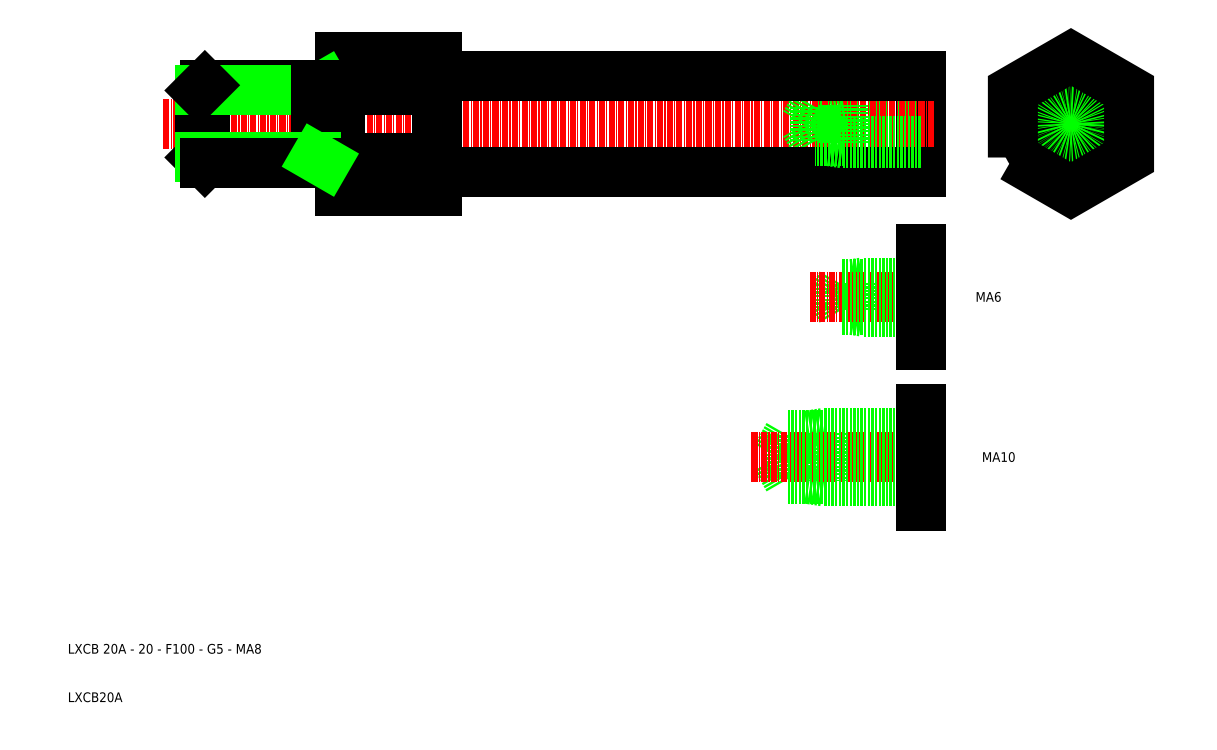
<metadata>
{"format":"dxf","ext":"dxf","renderer":"ezdxf+matplotlib","layout":"modelspace","background":"white","min_lineweight":24,"dpi":150}
</metadata>
<code>
0
SECTION
2
ENTITIES
0
TEXT
8
0
10
3.29
20
-19.81
30
0
40
2
1
LXCB 20A - 20 - F100 - G5 - MA8
0
TEXT
8
0
10
3.29
20
-29.81
30
0
40
2
1
LXCB20A
0
LINE
8
0
10
179.5
20
99.61
30
0
11
179.5
21
79.61
31
0
0
LINE
8
CENTER
10
210.5
20
73.61
30
0
11
210.5
21
105.6
31
0
0
LINE
8
0
10
179.5
20
93.61
30
0
11
163.5
21
93.61
31
0
0
LINE
8
0
10
179.5
20
93.2
30
0
11
157.6
21
93.2
31
0
0
LINE
8
CENTER
10
23.02
20
89.61
30
0
11
182.5
21
89.61
31
0
0
LINE
8
0
10
157.6
20
86.02
30
0
11
155.5
21
89.61
31
0
0
LINE
8
0
10
157.6
20
93.2
30
0
11
155.5
21
89.61
31
0
0
LINE
8
0
10
163.5
20
93.61
30
0
11
163.5
21
85.61
31
0
0
LINE
8
0
10
157.6
20
93.2
30
0
11
157.6
21
86.02
31
0
0
LINE
8
0
10
163.5
20
93.61
30
0
11
160.9
21
93.2
31
0
0
LINE
8
CENTER
10
194.5
20
89.61
30
0
11
226.5
21
89.61
31
0
0
LINE
8
0
10
79.72
20
99.61
30
0
11
179.5
21
99.61
31
0
0
LINE
8
0
10
59.52
20
103.5
30
0
11
59.52
21
75.76
31
0
0
LINE
8
0
10
79.52
20
103.5
30
0
11
79.52
21
75.76
31
0
0
ARC
8
0
10
79.72
20
99.81
30
0
40
0.2
50
180
51
270
0
CIRCLE
8
0
10
210.5
20
89.61
30
0
40
10
0
CIRCLE
8
0
10
210.5
20
89.61
30
0
40
3.591
0
CIRCLE
8
0
10
210.5
20
89.61
30
0
40
4
0
LINE
8
0
10
167.5
20
56.85
30
0
11
165.5
21
56.55
31
0
0
LINE
8
0
10
167.5
20
50.85
30
0
11
165.5
21
51.16
31
0
0
LINE
8
0
10
163.1
20
56.55
30
0
11
163.1
21
51.16
31
0
0
LINE
8
0
10
167.5
20
56.85
30
0
11
167.5
21
50.85
31
0
0
LINE
8
0
10
163.1
20
56.55
30
0
11
161.5
21
53.85
31
0
0
LINE
8
0
10
163.1
20
51.16
30
0
11
161.5
21
53.85
31
0
0
LINE
8
CENTER
10
156.5
20
53.85
30
0
11
182.5
21
53.85
31
0
0
LINE
8
0
10
179.5
20
50.85
30
0
11
167.5
21
50.85
31
0
0
LINE
8
0
10
179.5
20
51.16
30
0
11
163.1
21
51.16
31
0
0
LINE
8
0
10
179.5
20
56.55
30
0
11
163.1
21
56.55
31
0
0
LINE
8
0
10
179.5
20
56.85
30
0
11
167.5
21
56.85
31
0
0
LINE
8
0
10
179.5
20
63.85
30
0
11
179.5
21
43.85
31
0
0
LINE
8
0
10
159.5
20
25.78
30
0
11
156.2
21
25.26
31
0
0
LINE
8
0
10
159.5
20
15.78
30
0
11
156.2
21
16.29
31
0
0
LINE
8
0
10
152.1
20
25.26
30
0
11
152.1
21
16.29
31
0
0
LINE
8
0
10
159.5
20
25.78
30
0
11
159.5
21
15.78
31
0
0
LINE
8
0
10
152.1
20
25.26
30
0
11
149.5
21
20.78
31
0
0
LINE
8
0
10
152.1
20
16.29
30
0
11
149.5
21
20.78
31
0
0
LINE
8
CENTER
10
144.5
20
20.78
30
0
11
182.5
21
20.78
31
0
0
LINE
8
0
10
179.5
20
15.78
30
0
11
159.5
21
15.78
31
0
0
LINE
8
0
10
179.5
20
16.29
30
0
11
152.1
21
16.29
31
0
0
LINE
8
0
10
179.5
20
25.26
30
0
11
152.1
21
25.26
31
0
0
LINE
8
0
10
179.5
20
25.78
30
0
11
159.5
21
25.78
31
0
0
LINE
8
0
10
179.5
20
30.78
30
0
11
179.5
21
10.78
31
0
0
TEXT
8
0
10
190.8
20
52.89
30
0
40
2
1
MA6
0
TEXT
8
0
10
192.1
20
19.81
30
0
40
2
1
MA10
0
POLYLINE
8
0
66
     1
10
0
20
0
30
0
70
     1
0
VERTEX
8
0
10
198.5
20
82.68
30
0
0
VERTEX
8
0
10
210.5
20
75.76
30
0
0
VERTEX
8
0
10
222.5
20
82.68
30
0
0
VERTEX
8
0
10
222.5
20
96.54
30
0
0
VERTEX
8
0
10
210.5
20
103.5
30
0
0
VERTEX
8
0
10
198.5
20
96.54
30
0
0
SEQEND
8
0
0
LINE
8
0
10
79.52
20
96.54
30
0
11
59.52
21
96.54
31
0
0
LINE
8
0
10
79.52
20
103.5
30
0
11
59.52
21
103.5
31
0
0
LINE
8
0
10
79.52
20
75.76
30
0
11
59.52
21
75.76
31
0
0
LINE
8
0
10
79.52
20
82.68
30
0
11
59.52
21
82.68
31
0
0
ARC
8
0
10
79.72
20
79.41
30
0
40
0.2
50
90
51
180
0
LINE
8
0
10
79.72
20
79.61
30
0
11
179.5
21
79.61
31
0
0
LINE
8
0
10
163.5
20
85.61
30
0
11
160.9
21
86.02
31
0
0
LINE
8
0
10
179.5
20
86.02
30
0
11
157.6
21
86.02
31
0
0
LINE
8
0
10
179.5
20
85.61
30
0
11
163.5
21
85.61
31
0
0
LINE
8
0
10
54.52
20
96.53
30
0
11
56.39
21
97.61
31
0
0
ARC
8
0
10
59.32
20
97.81
30
0
40
0.2
50
270
51
0
0
LINE
8
0
10
31.6
20
97.61
30
0
11
59.32
21
97.61
31
0
0
LINE
8
0
10
30.52
20
96.53
30
0
11
30.52
21
82.7
31
0
0
LINE
8
0
10
31.6
20
97.61
30
0
11
31.6
21
81.61
31
0
0
LINE
8
0
10
30.52
20
96.53
30
0
11
54.52
21
96.53
31
0
0
LINE
8
0
10
30.52
20
96.53
30
0
11
31.6
21
97.61
31
0
0
LINE
8
0
10
54.52
20
97.61
30
0
11
54.52
21
81.61
31
0
0
LINE
8
0
10
30.52
20
82.7
30
0
11
31.6
21
81.61
31
0
0
LINE
8
0
10
30.52
20
82.7
30
0
11
54.52
21
82.7
31
0
0
LINE
8
0
10
31.6
20
81.61
30
0
11
59.32
21
81.61
31
0
0
ARC
8
0
10
59.32
20
81.41
30
0
40
0.2
50
0
51
90
0
LINE
8
0
10
54.52
20
82.7
30
0
11
56.39
21
81.61
31
0
0
ENDSEC
0
EOF

</code>
